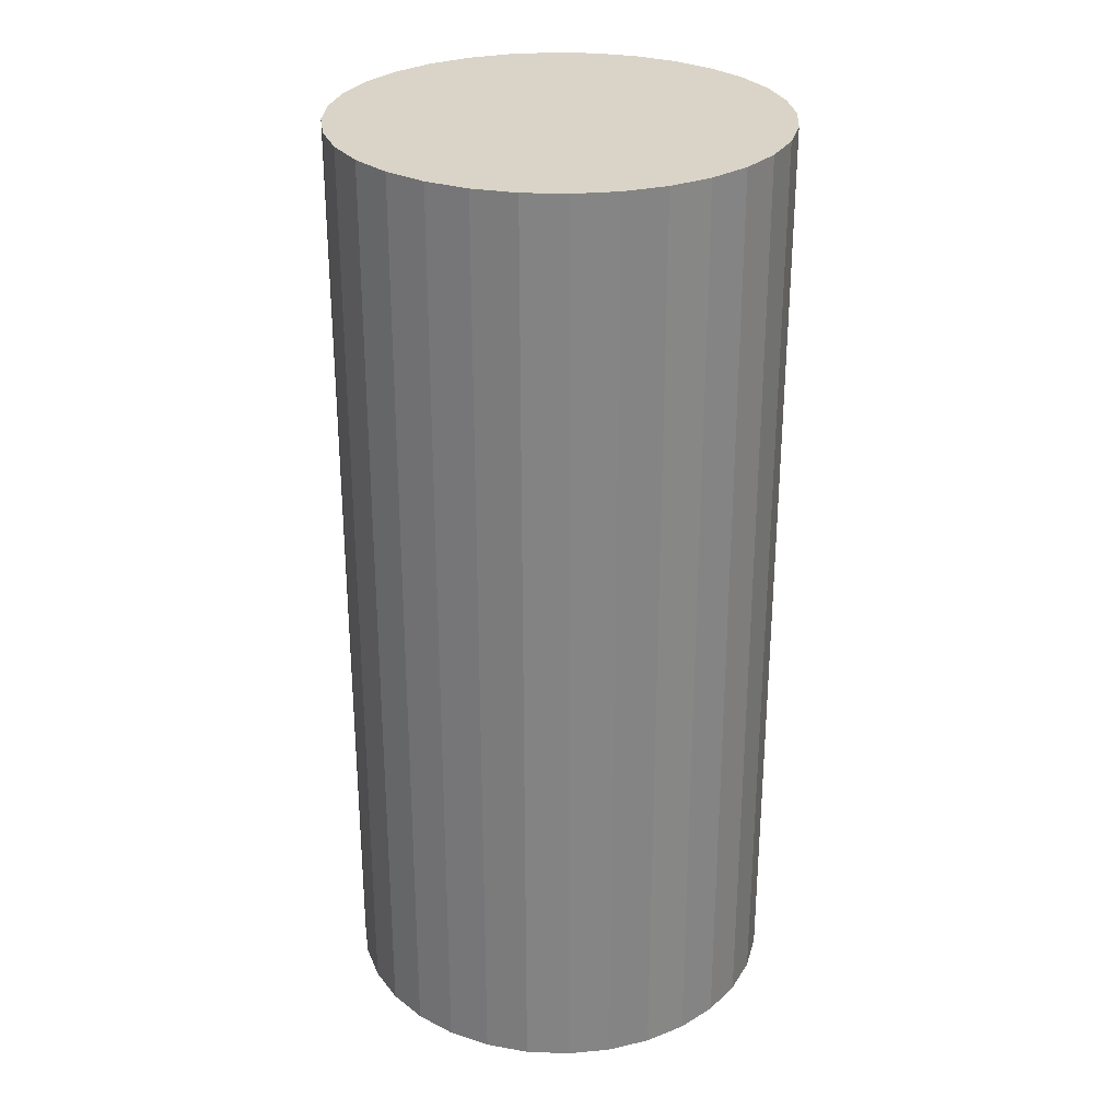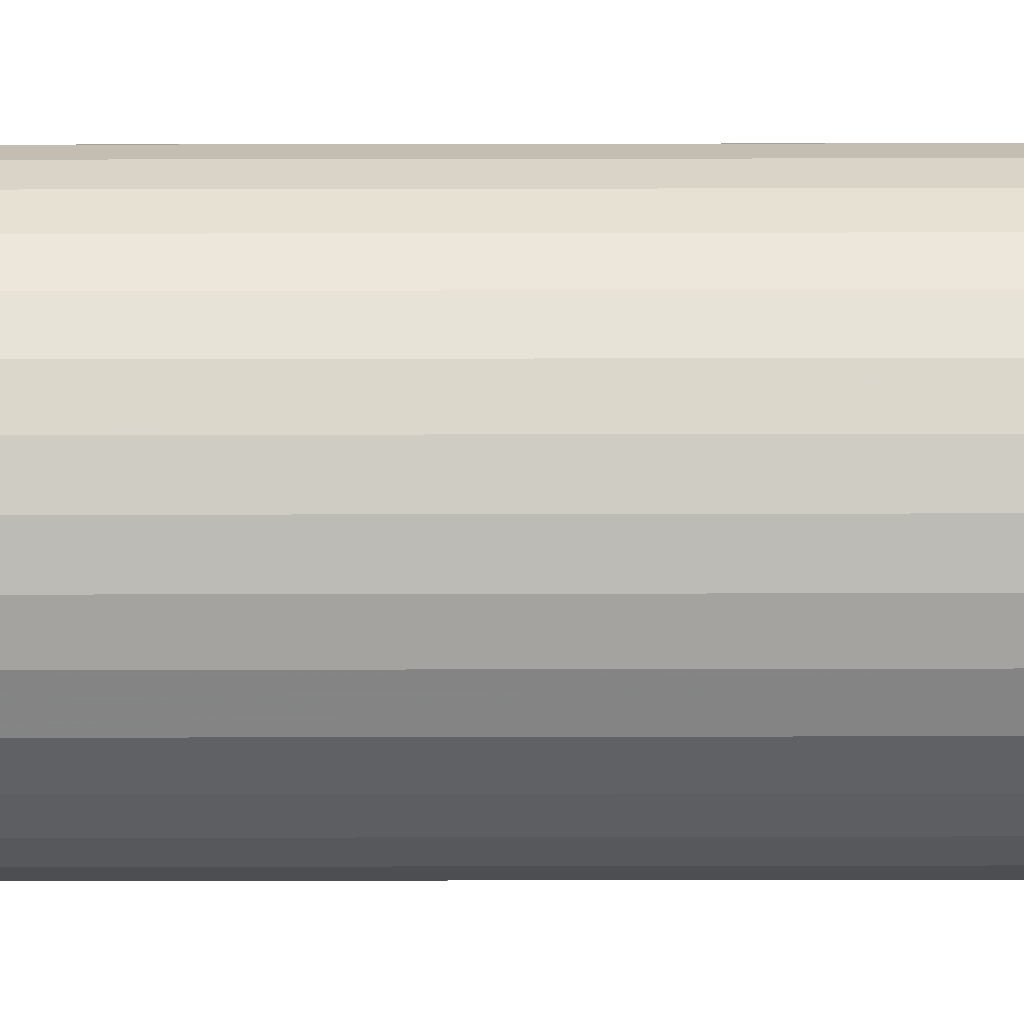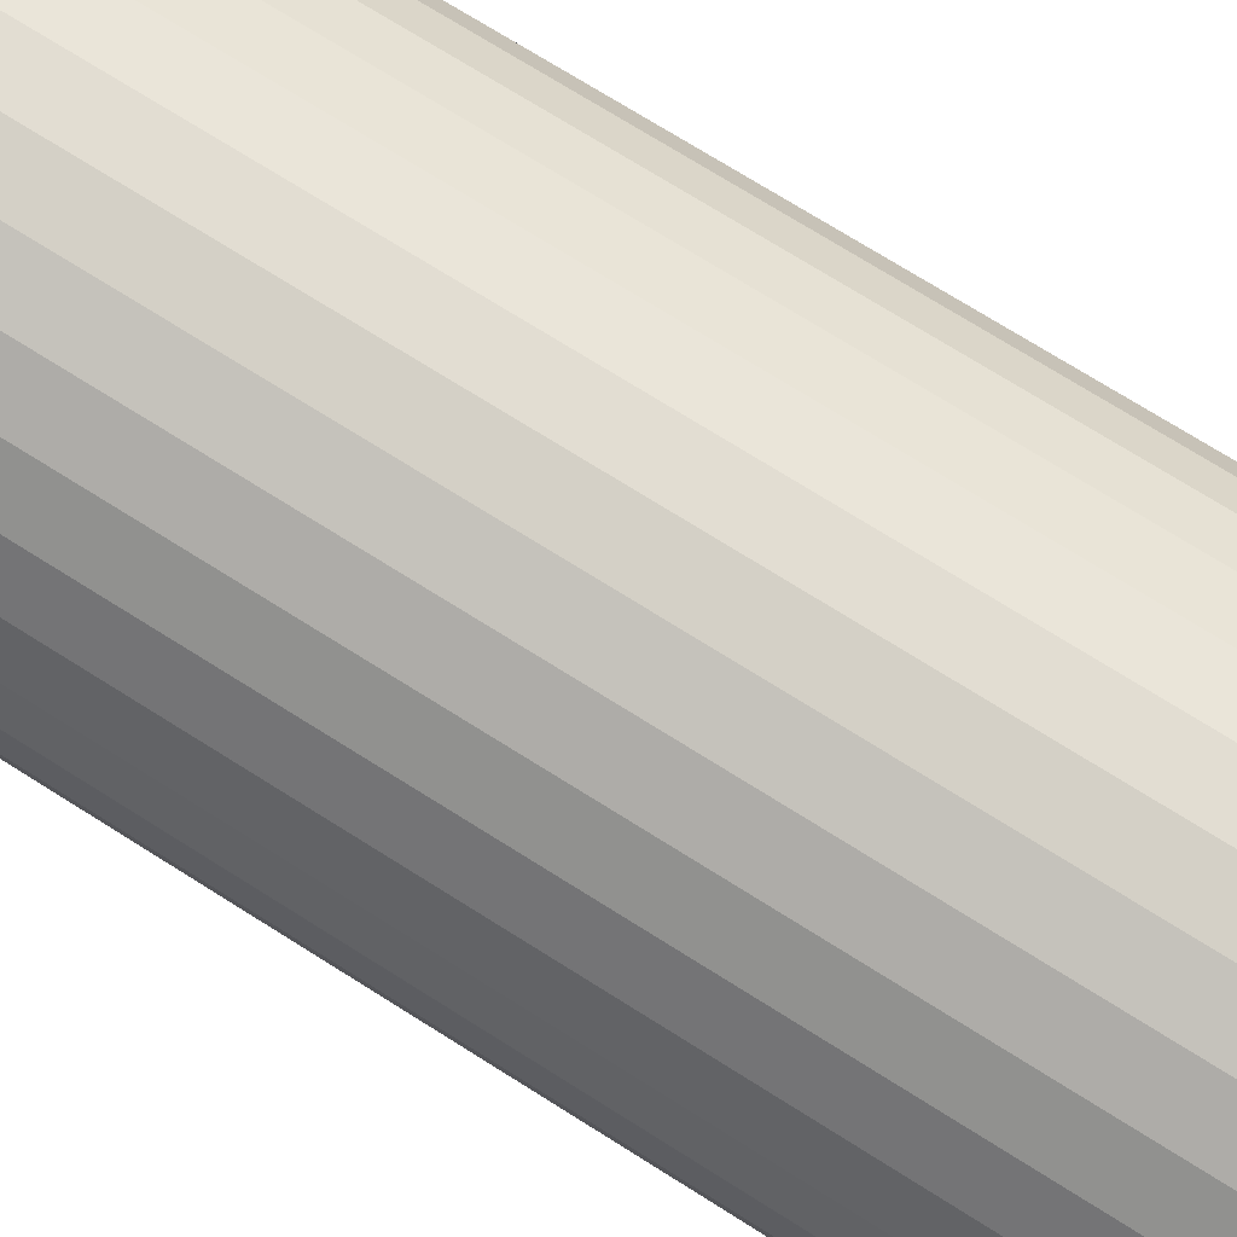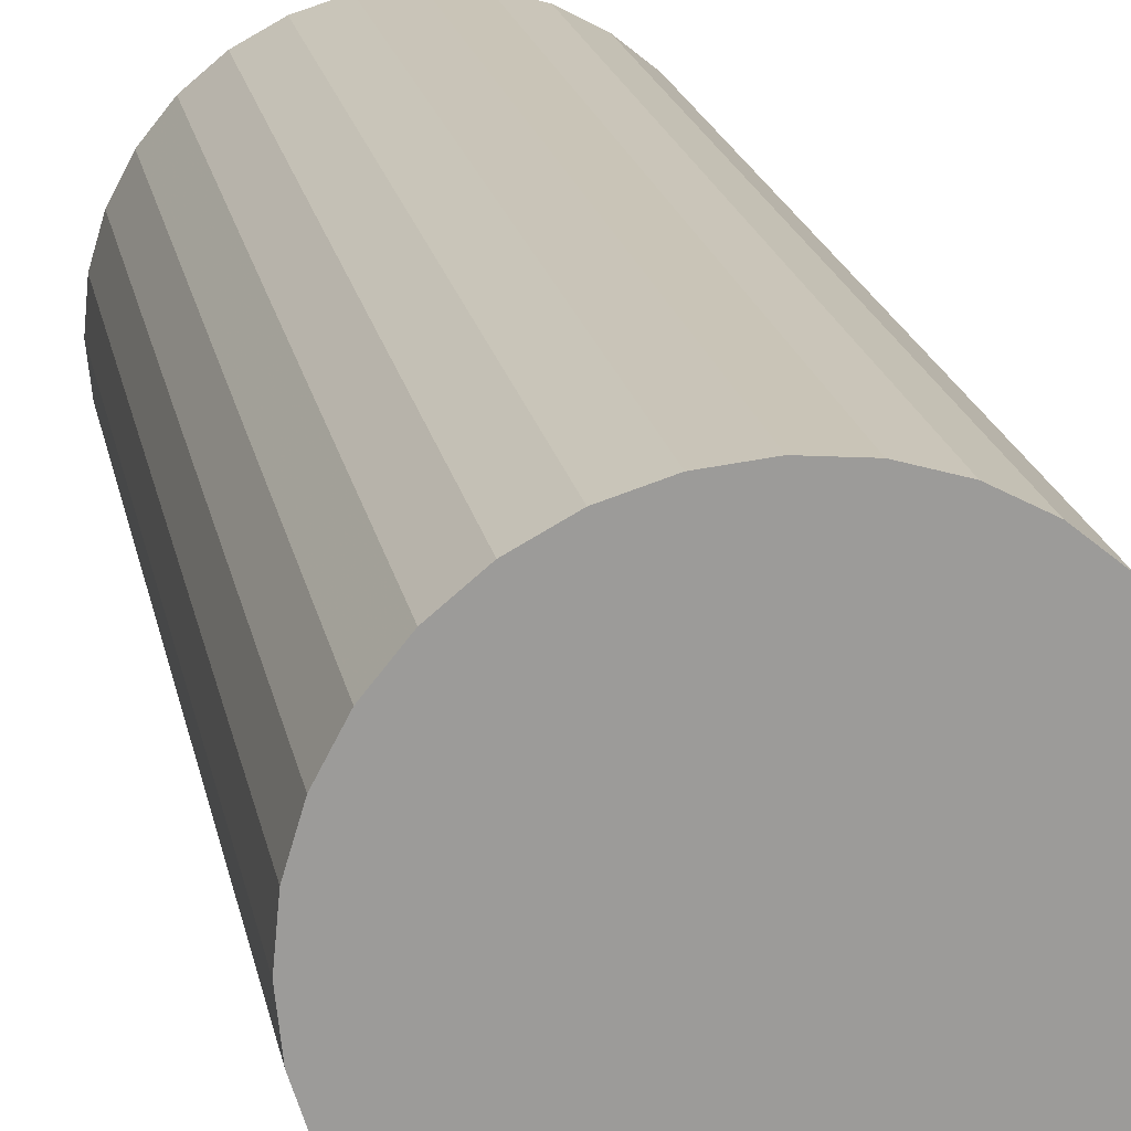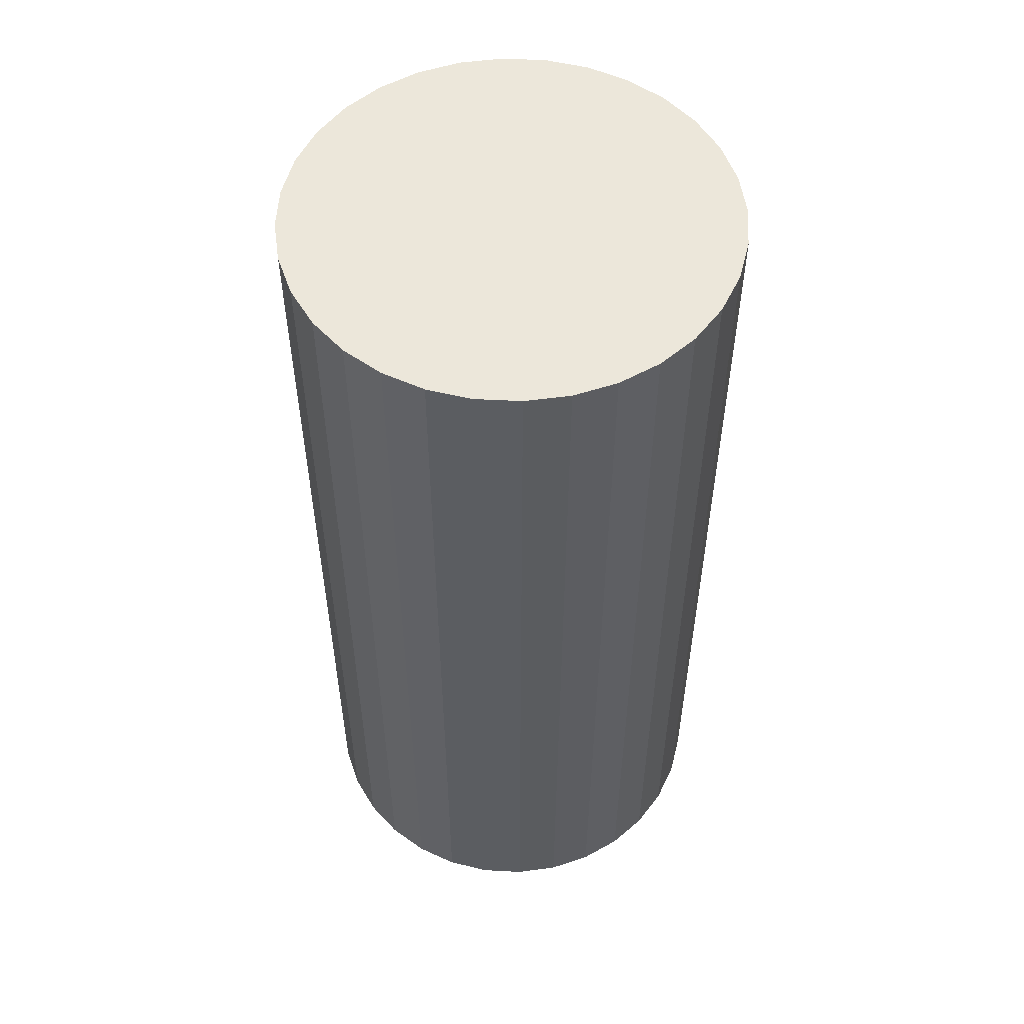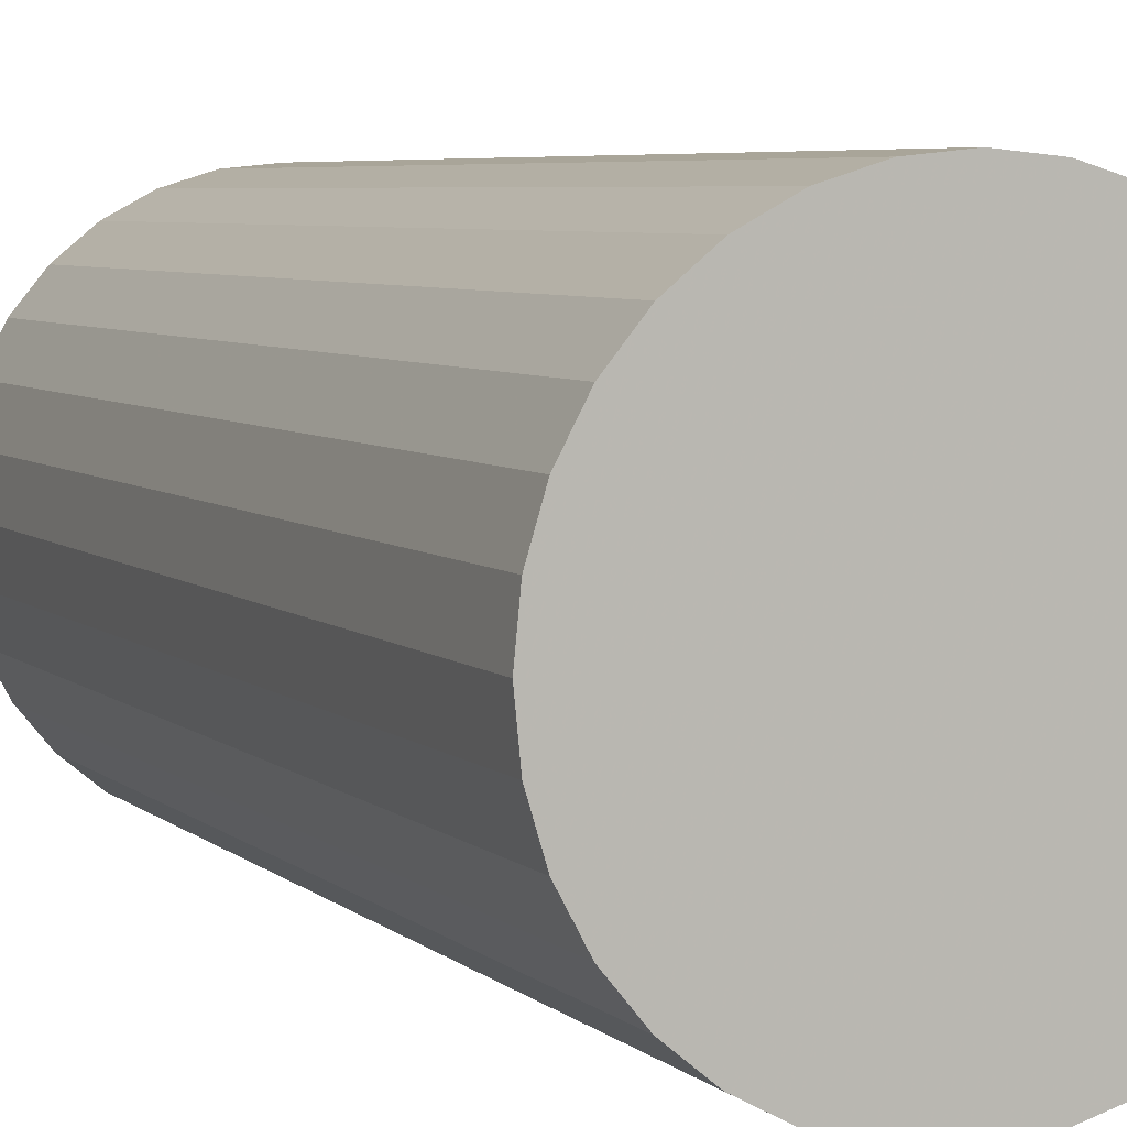
<metadata>
{"format":"obj","ext":"obj","renderer":"f3d","projection":"perspective","resolution":1024,"background":"white","views":[{"elev":28.6,"azim":54.0,"up":"+Z"},{"elev":67.8,"azim":89.9,"up":"+Y"},{"elev":73.7,"azim":122.1,"up":"+Y"},{"elev":20.5,"azim":168.7,"up":"+Y"},{"elev":54.1,"azim":53.8,"up":"+Z"},{"elev":5.3,"azim":-22.9,"up":"+Y"}]}
</metadata>
<code>
v 0 0 -0.04994
v 0.02354 0 -0.04994
v 0.02354 0 0.04994
v 0 0 0.04994
v 0.02309 0.004593 -0.04994
v 0.02309 0.004593 0.04994
v 0.02175 0.00901 -0.04994
v 0.02175 0.00901 0.04994
v 0.01958 0.01308 -0.04994
v 0.01958 0.01308 0.04994
v 0.01665 0.01665 -0.04994
v 0.01665 0.01665 0.04994
v 0.01308 0.01958 -0.04994
v 0.01308 0.01958 0.04994
v 0.00901 0.02175 -0.04994
v 0.00901 0.02175 0.04994
v 0.004593 0.02309 -0.04994
v 0.004593 0.02309 0.04994
v 0 0.02354 -0.04994
v 0 0.02354 0.04994
v -0.004593 0.02309 -0.04994
v -0.004593 0.02309 0.04994
v -0.00901 0.02175 -0.04994
v -0.00901 0.02175 0.04994
v -0.01308 0.01958 -0.04994
v -0.01308 0.01958 0.04994
v -0.01665 0.01665 -0.04994
v -0.01665 0.01665 0.04994
v -0.01958 0.01308 -0.04994
v -0.01958 0.01308 0.04994
v -0.02175 0.00901 -0.04994
v -0.02175 0.00901 0.04994
v -0.02309 0.004593 -0.04994
v -0.02309 0.004593 0.04994
v -0.02354 0 -0.04994
v -0.02354 0 0.04994
v -0.02309 -0.004593 -0.04994
v -0.02309 -0.004593 0.04994
v -0.02175 -0.00901 -0.04994
v -0.02175 -0.00901 0.04994
v -0.01958 -0.01308 -0.04994
v -0.01958 -0.01308 0.04994
v -0.01665 -0.01665 -0.04994
v -0.01665 -0.01665 0.04994
v -0.01308 -0.01958 -0.04994
v -0.01308 -0.01958 0.04994
v -0.00901 -0.02175 -0.04994
v -0.00901 -0.02175 0.04994
v -0.004593 -0.02309 -0.04994
v -0.004593 -0.02309 0.04994
v -0 -0.02354 -0.04994
v -0 -0.02354 0.04994
v 0.004593 -0.02309 -0.04994
v 0.004593 -0.02309 0.04994
v 0.00901 -0.02175 -0.04994
v 0.00901 -0.02175 0.04994
v 0.01308 -0.01958 -0.04994
v 0.01308 -0.01958 0.04994
v 0.01665 -0.01665 -0.04994
v 0.01665 -0.01665 0.04994
v 0.01958 -0.01308 -0.04994
v 0.01958 -0.01308 0.04994
v 0.02175 -0.00901 -0.04994
v 0.02175 -0.00901 0.04994
v 0.02309 -0.004593 -0.04994
v 0.02309 -0.004593 0.04994
f 2 1 5
f 2 5 3
f 3 5 6
f 3 6 4
f 5 1 7
f 5 7 6
f 6 7 8
f 6 8 4
f 7 1 9
f 7 9 8
f 8 9 10
f 8 10 4
f 9 1 11
f 9 11 10
f 10 11 12
f 10 12 4
f 11 1 13
f 11 13 12
f 12 13 14
f 12 14 4
f 13 1 15
f 13 15 14
f 14 15 16
f 14 16 4
f 15 1 17
f 15 17 16
f 16 17 18
f 16 18 4
f 17 1 19
f 17 19 18
f 18 19 20
f 18 20 4
f 19 1 21
f 19 21 20
f 20 21 22
f 20 22 4
f 21 1 23
f 21 23 22
f 22 23 24
f 22 24 4
f 23 1 25
f 23 25 24
f 24 25 26
f 24 26 4
f 25 1 27
f 25 27 26
f 26 27 28
f 26 28 4
f 27 1 29
f 27 29 28
f 28 29 30
f 28 30 4
f 29 1 31
f 29 31 30
f 30 31 32
f 30 32 4
f 31 1 33
f 31 33 32
f 32 33 34
f 32 34 4
f 33 1 35
f 33 35 34
f 34 35 36
f 34 36 4
f 35 1 37
f 35 37 36
f 36 37 38
f 36 38 4
f 37 1 39
f 37 39 38
f 38 39 40
f 38 40 4
f 39 1 41
f 39 41 40
f 40 41 42
f 40 42 4
f 41 1 43
f 41 43 42
f 42 43 44
f 42 44 4
f 43 1 45
f 43 45 44
f 44 45 46
f 44 46 4
f 45 1 47
f 45 47 46
f 46 47 48
f 46 48 4
f 47 1 49
f 47 49 48
f 48 49 50
f 48 50 4
f 49 1 51
f 49 51 50
f 50 51 52
f 50 52 4
f 51 1 53
f 51 53 52
f 52 53 54
f 52 54 4
f 53 1 55
f 53 55 54
f 54 55 56
f 54 56 4
f 55 1 57
f 55 57 56
f 56 57 58
f 56 58 4
f 57 1 59
f 57 59 58
f 58 59 60
f 58 60 4
f 59 1 61
f 59 61 60
f 60 61 62
f 60 62 4
f 61 1 63
f 61 63 62
f 62 63 64
f 62 64 4
f 63 1 65
f 63 65 64
f 64 65 66
f 64 66 4
f 65 1 2
f 65 2 66
f 66 2 3
f 66 3 4

</code>
